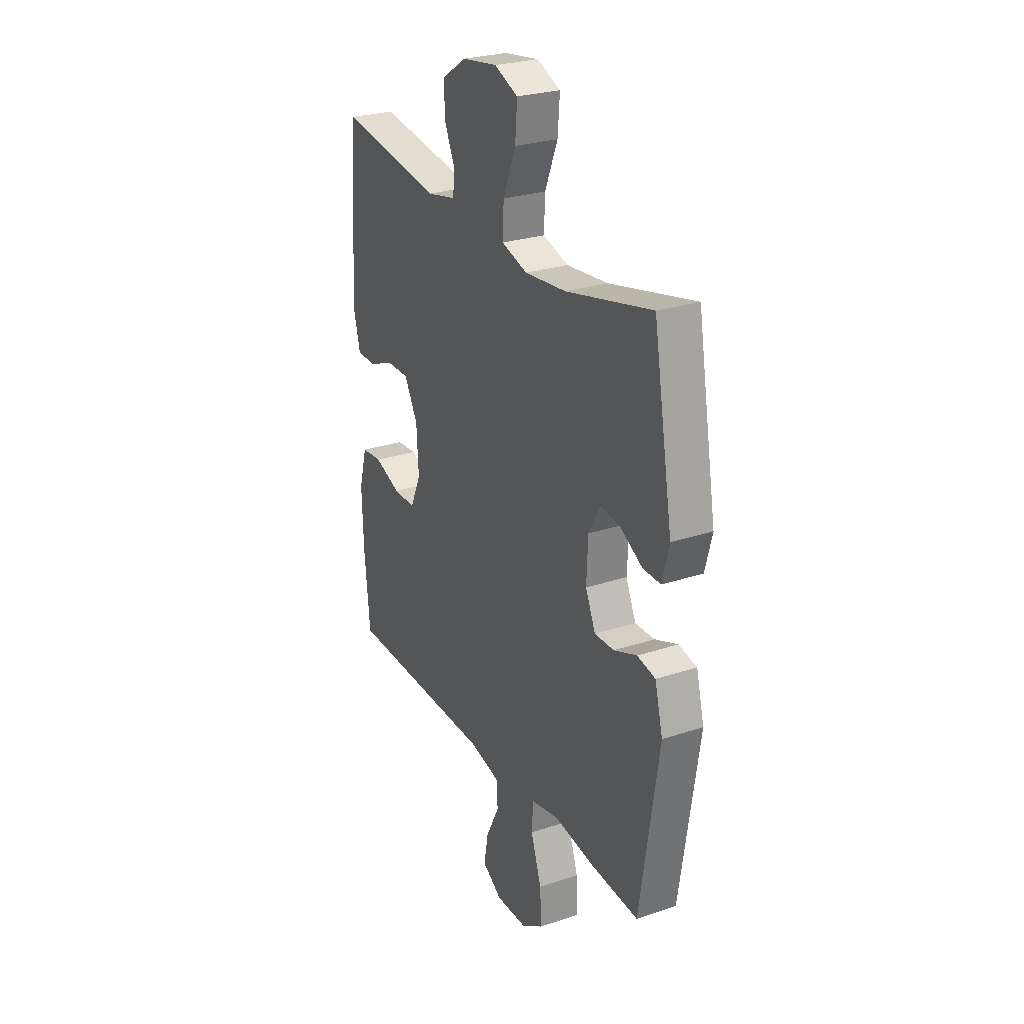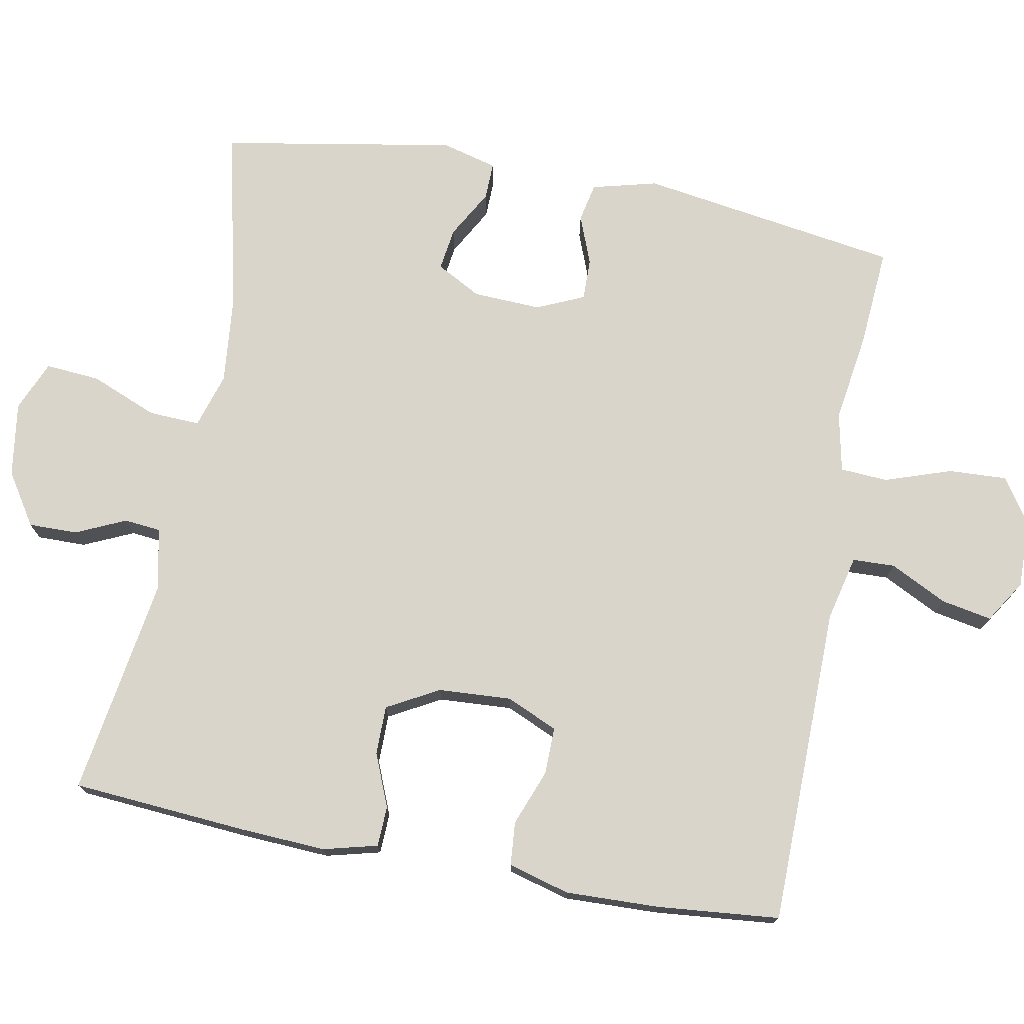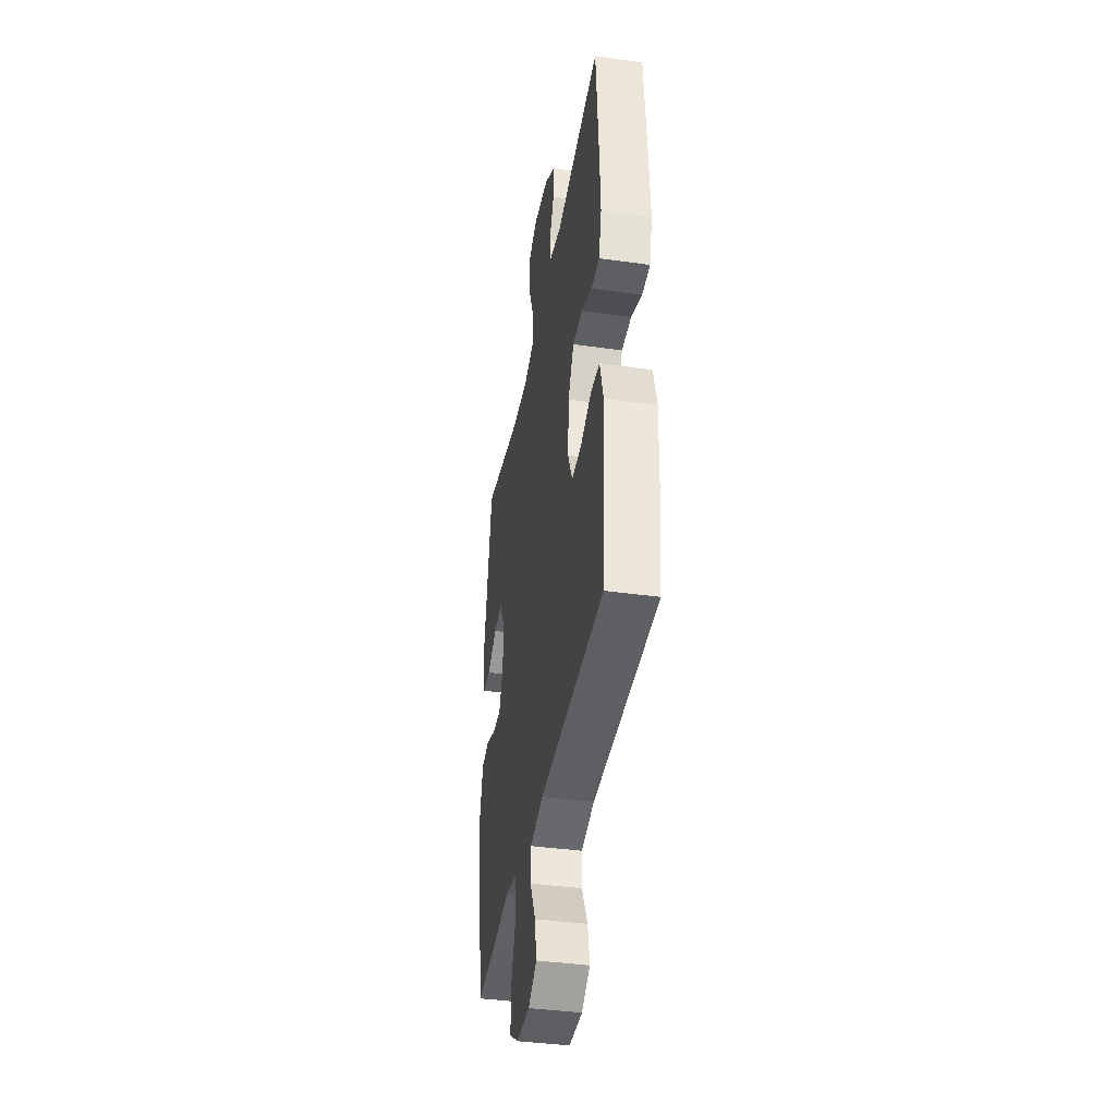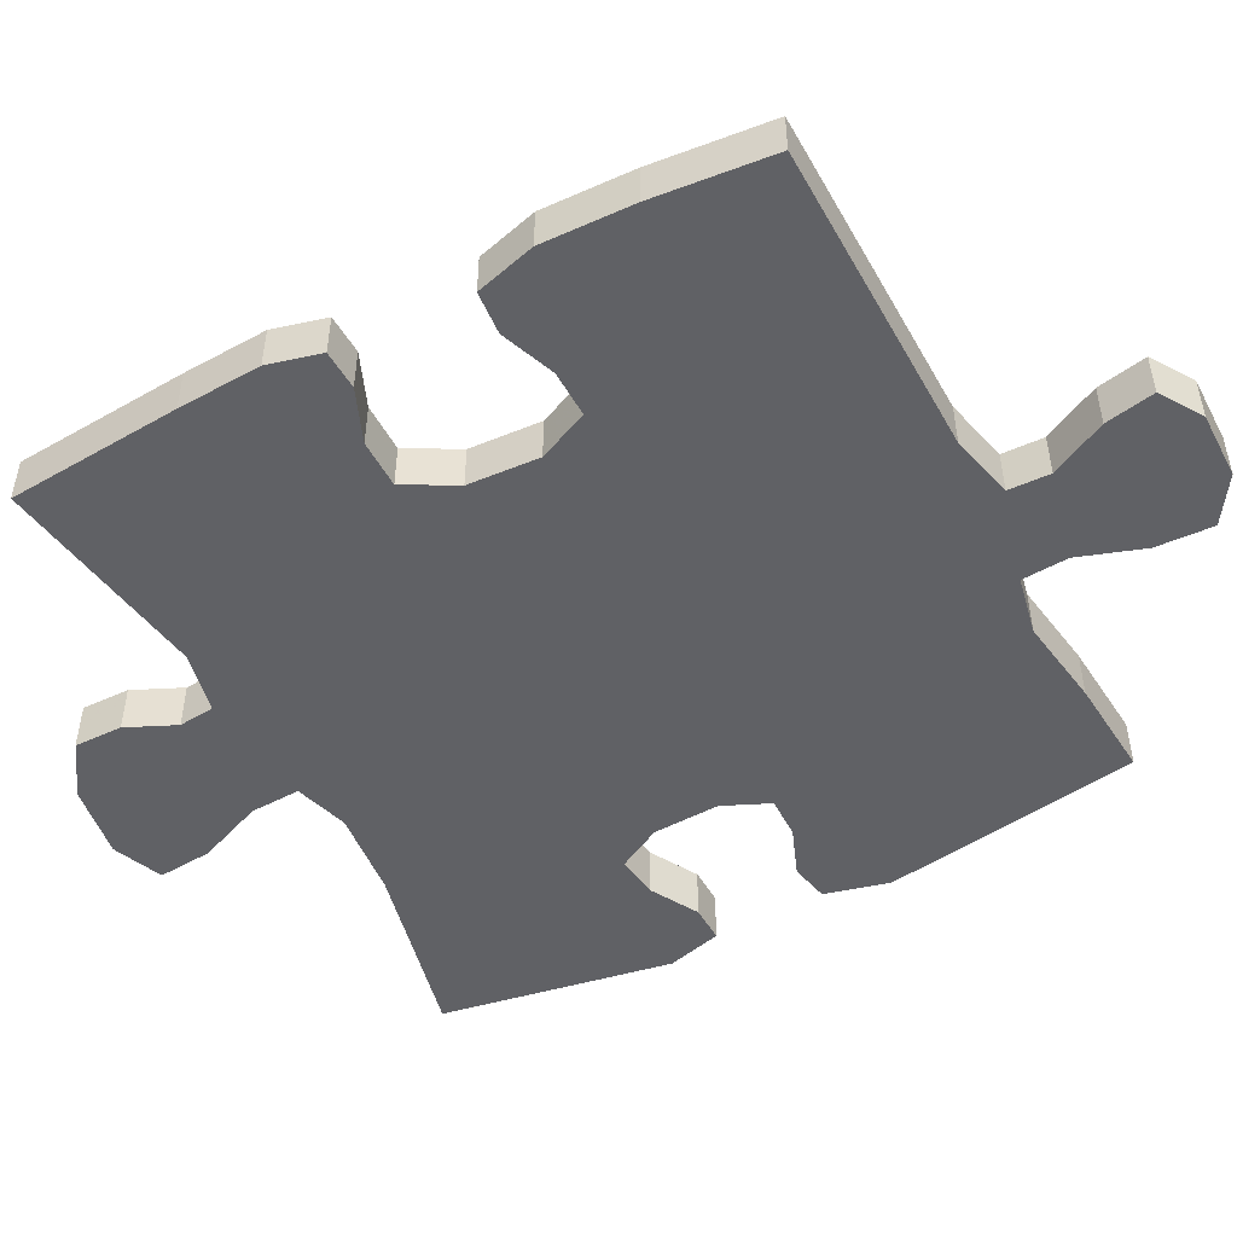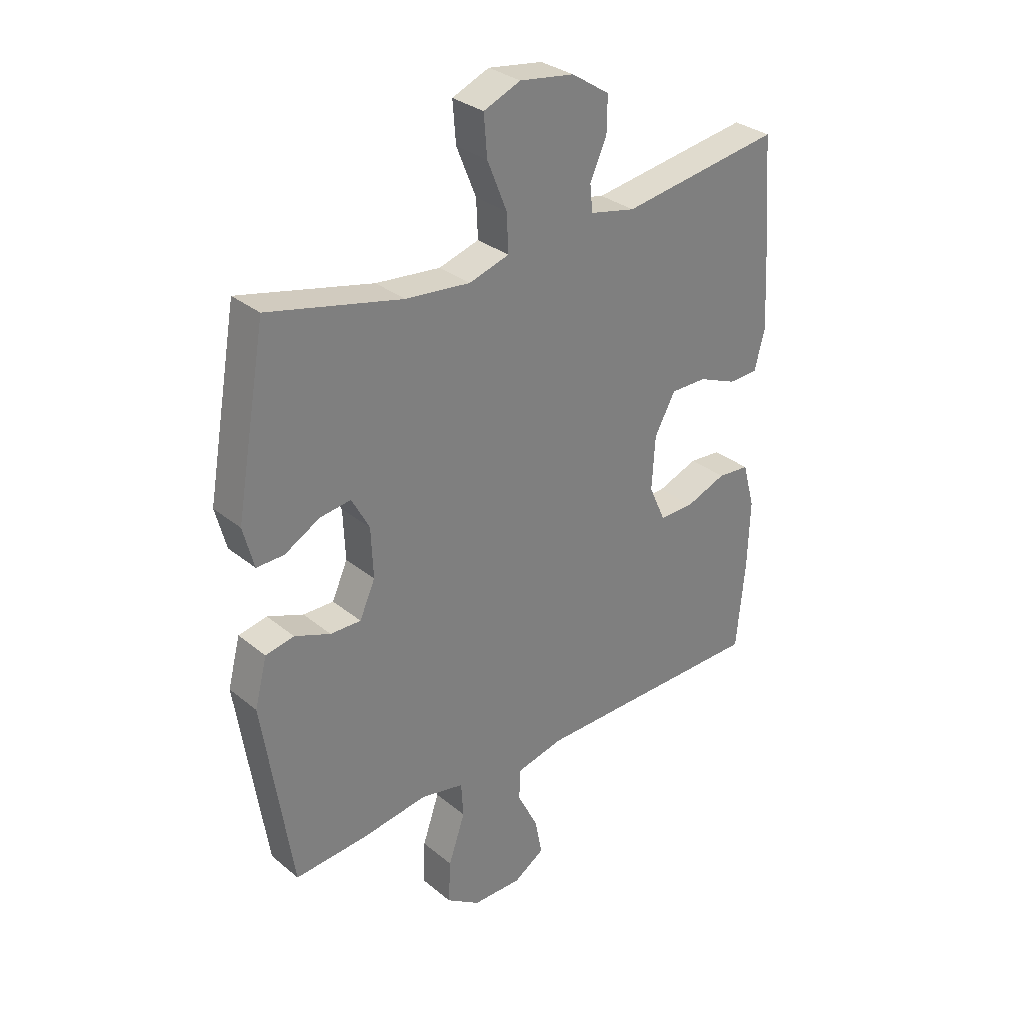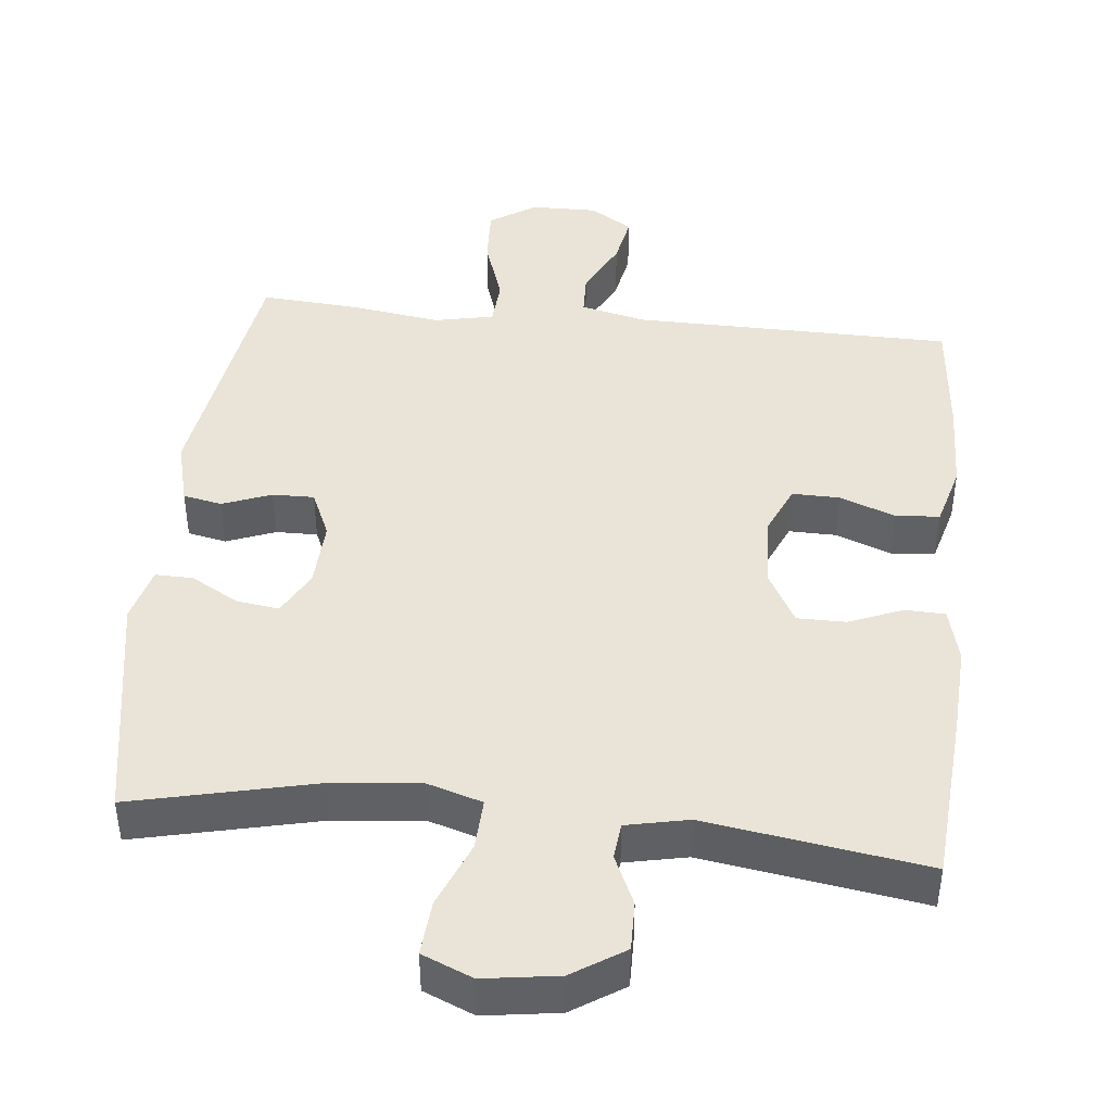
<metadata>
{"format":"obj","ext":"obj","renderer":"f3d","projection":"perspective","resolution":1024,"background":"white","views":[{"elev":26.8,"azim":-117.4,"up":"+Z"},{"elev":74.4,"azim":100.7,"up":"+Y"},{"elev":-39.5,"azim":80.1,"up":"+Z"},{"elev":-49.8,"azim":117.8,"up":"+Y"},{"elev":31.2,"azim":-40.9,"up":"+Z"},{"elev":43.5,"azim":6.0,"up":"+Y"}]}
</metadata>
<code>
v -0.5 0.07 0.5
v -0.25 0.07 0.442
v -0.129 0.07 0.43
v -0.054 0.07 0.453
v -0.057 0.07 0.523
v -0.094 0.07 0.614
v -0.1 0.07 0.689
v -0.031 0.07 0.718
v 0.071 0.07 0.703
v 0.142 0.07 0.657
v 0.141 0.07 0.59
v 0.11 0.07 0.522
v 0.115 0.07 0.472
v 0.2 0.07 0.454
v 0.5 0.07 0.5
v 0.518 0.07 0.259
v 0.524 0.07 0.142
v 0.505 0.07 0.068
v 0.45 0.07 0.066
v 0.377 0.07 0.096
v 0.31 0.07 0.096
v 0.271 0.07 0.025
v 0.265 0.07 -0.075
v 0.296 0.07 -0.145
v 0.361 0.07 -0.144
v 0.437 0.07 -0.115
v 0.497 0.07 -0.12
v 0.52 0.07 -0.204
v 0.516 0.07 -0.332
v 0.5 0.07 -0.5
v 0.061 0.07 -0.505
v -0.028 0.07 -0.526
v -0.03 0.07 -0.584
v 0.009 0.07 -0.662
v 0.022 0.07 -0.731
v -0.036 0.07 -0.768
v -0.128 0.07 -0.767
v -0.191 0.07 -0.725
v -0.187 0.07 -0.645
v -0.156 0.07 -0.554
v -0.16 0.07 -0.489
v -0.241 0.07 -0.472
v -0.364 0.07 -0.49
v -0.5 0.07 -0.5
v -0.554 0.07 -0.143
v -0.531 0.07 -0.054
v -0.478 0.07 -0.043
v -0.411 0.07 -0.069
v -0.354 0.07 -0.07
v -0.325 0.07 -0.005
v -0.329 0.07 0.088
v -0.362 0.07 0.149
v -0.42 0.07 0.141
v -0.486 0.07 0.104
v -0.537 0.07 0.103
v -0.557 0.07 0.179
v -0.5 0 0.5
v -0.25 0 0.442
v -0.129 0 0.43
v -0.054 0 0.453
v -0.057 0 0.523
v -0.094 0 0.614
v -0.1 0 0.689
v -0.031 0 0.718
v 0.071 0 0.703
v 0.142 0 0.657
v 0.141 0 0.59
v 0.11 0 0.522
v 0.115 0 0.472
v 0.2 0 0.454
v 0.5 0 0.5
v 0.518 0 0.259
v 0.524 0 0.142
v 0.505 0 0.068
v 0.45 0 0.066
v 0.377 0 0.096
v 0.31 0 0.096
v 0.271 0 0.025
v 0.265 0 -0.075
v 0.296 0 -0.145
v 0.361 0 -0.144
v 0.437 0 -0.115
v 0.497 0 -0.12
v 0.52 0 -0.204
v 0.516 0 -0.332
v 0.5 0 -0.5
v 0.061 0 -0.505
v -0.028 0 -0.526
v -0.03 0 -0.584
v 0.009 0 -0.662
v 0.022 0 -0.731
v -0.036 0 -0.768
v -0.128 0 -0.767
v -0.191 0 -0.725
v -0.187 0 -0.645
v -0.156 0 -0.554
v -0.16 0 -0.489
v -0.241 0 -0.472
v -0.364 0 -0.49
v -0.5 0 -0.5
v -0.554 0 -0.143
v -0.531 0 -0.054
v -0.478 0 -0.043
v -0.411 0 -0.069
v -0.354 0 -0.07
v -0.325 0 -0.005
v -0.329 0 0.088
v -0.362 0 0.149
v -0.42 0 0.141
v -0.486 0 0.104
v -0.537 0 0.103
v -0.557 0 0.179
f 53 54 55 56
f 52 53 56 1
f 51 52 1 2
f 50 51 2 3
f 49 50 3 4
f 45 46 47 48
f 45 48 49
f 42 43 44 45
f 41 42 45 49
f 37 38 39 40
f 37 40 41
f 36 37 41
f 33 34 35 36
f 33 36 41
f 32 33 41 49
f 28 29 30 31
f 25 26 27 28
f 24 25 28 31
f 23 24 31 32
f 17 18 19 20
f 17 20 21
f 14 15 16 17
f 13 14 17 21
f 9 10 11 12
f 9 12 13
f 8 9 13
f 5 6 7 8
f 4 5 8 13
f 22 23 32 49
f 21 22 49
f 4 13 21 49
f 112 111 110 109
f 57 112 109 108
f 58 57 108 107
f 59 58 107 106
f 60 59 106 105
f 104 103 102 101
f 105 104 101
f 101 100 99 98
f 105 101 98 97
f 96 95 94 93
f 97 96 93
f 97 93 92
f 92 91 90 89
f 97 92 89
f 105 97 89 88
f 87 86 85 84
f 84 83 82 81
f 87 84 81 80
f 88 87 80 79
f 76 75 74 73
f 77 76 73
f 73 72 71 70
f 77 73 70 69
f 68 67 66 65
f 69 68 65
f 69 65 64
f 64 63 62 61
f 69 64 61 60
f 105 88 79 78
f 105 78 77
f 105 77 69 60
f 1 57 58 2
f 2 58 59 3
f 3 59 60 4
f 4 60 61 5
f 5 61 62 6
f 6 62 63 7
f 7 63 64 8
f 8 64 65 9
f 9 65 66 10
f 10 66 67 11
f 11 67 68 12
f 12 68 69 13
f 13 69 70 14
f 14 70 71 15
f 15 71 72 16
f 16 72 73 17
f 17 73 74 18
f 18 74 75 19
f 19 75 76 20
f 20 76 77 21
f 21 77 78 22
f 22 78 79 23
f 23 79 80 24
f 24 80 81 25
f 25 81 82 26
f 26 82 83 27
f 27 83 84 28
f 28 84 85 29
f 29 85 86 30
f 30 86 87 31
f 31 87 88 32
f 32 88 89 33
f 33 89 90 34
f 34 90 91 35
f 35 91 92 36
f 36 92 93 37
f 37 93 94 38
f 38 94 95 39
f 39 95 96 40
f 40 96 97 41
f 41 97 98 42
f 42 98 99 43
f 43 99 100 44
f 44 100 101 45
f 45 101 102 46
f 46 102 103 47
f 47 103 104 48
f 48 104 105 49
f 49 105 106 50
f 50 106 107 51
f 51 107 108 52
f 52 108 109 53
f 53 109 110 54
f 54 110 111 55
f 55 111 112 56
f 56 112 57 1

</code>
